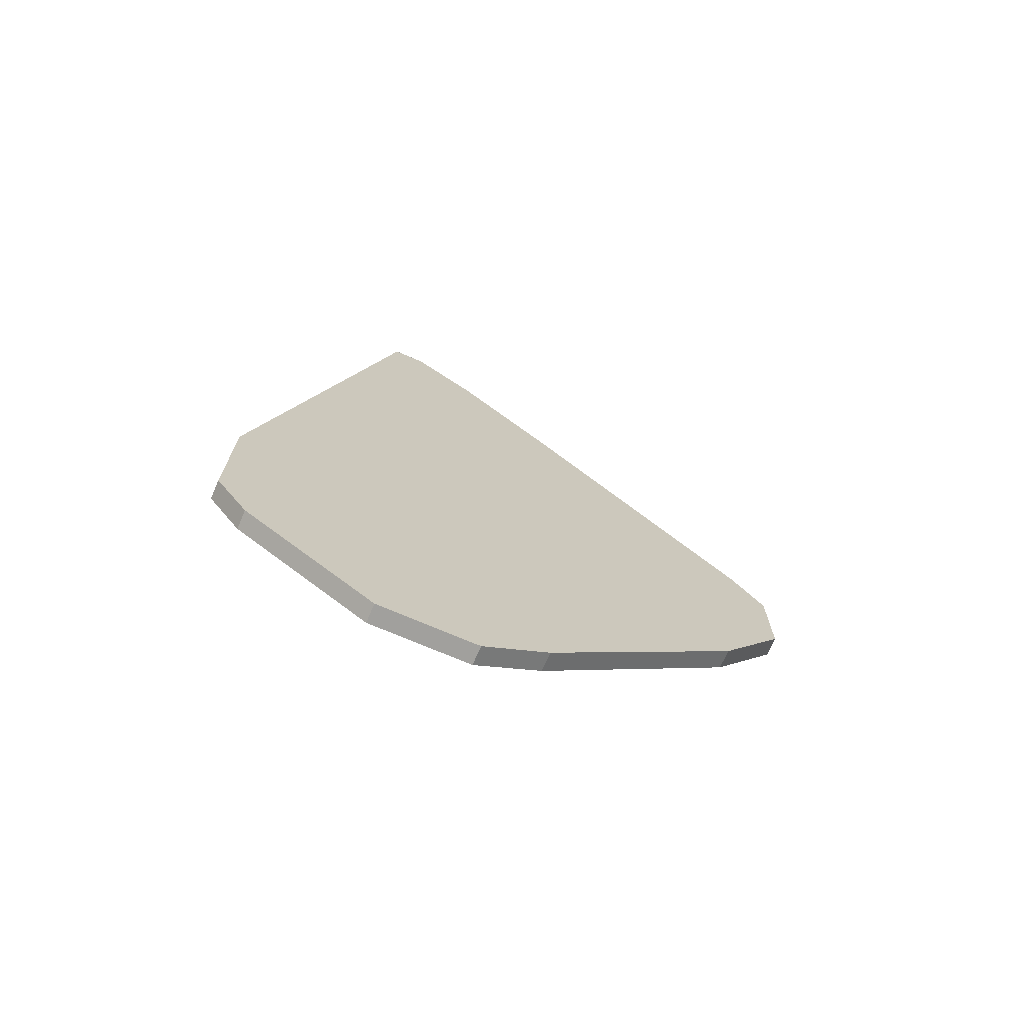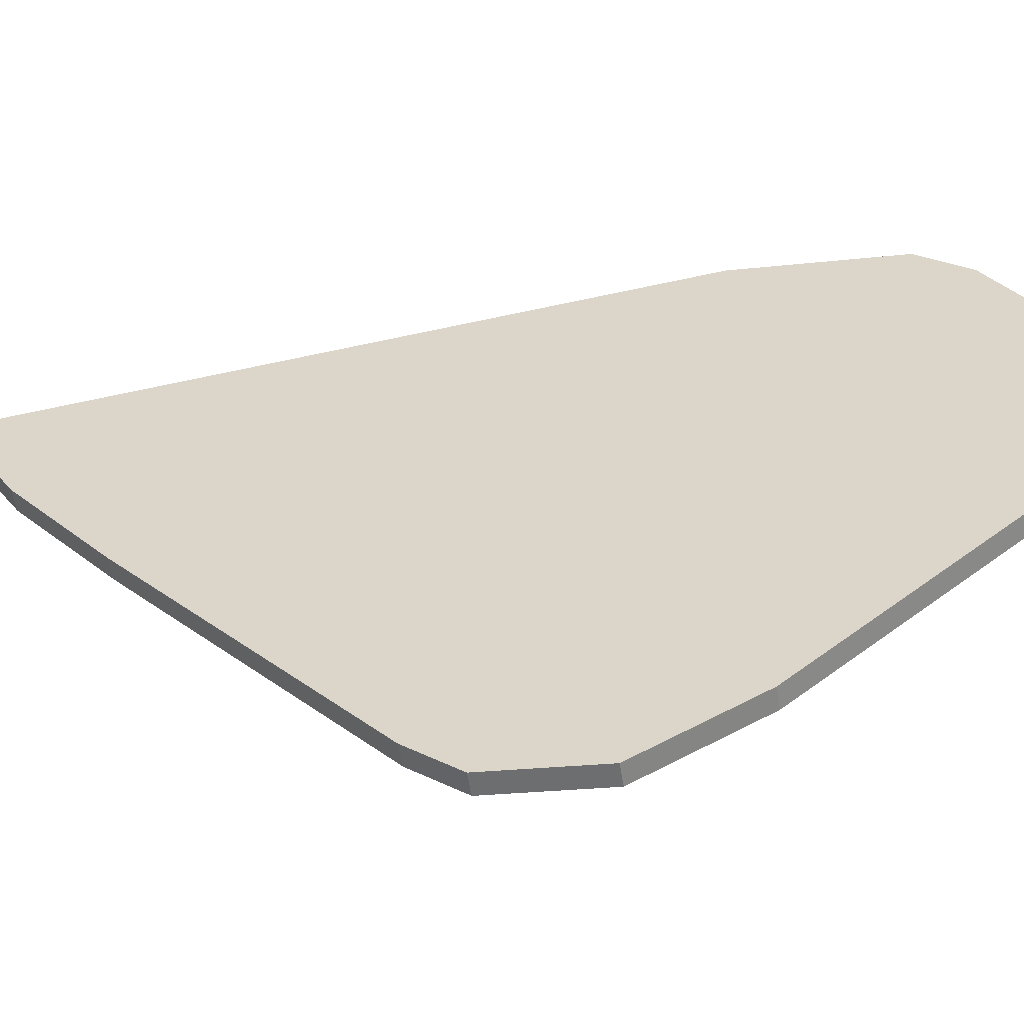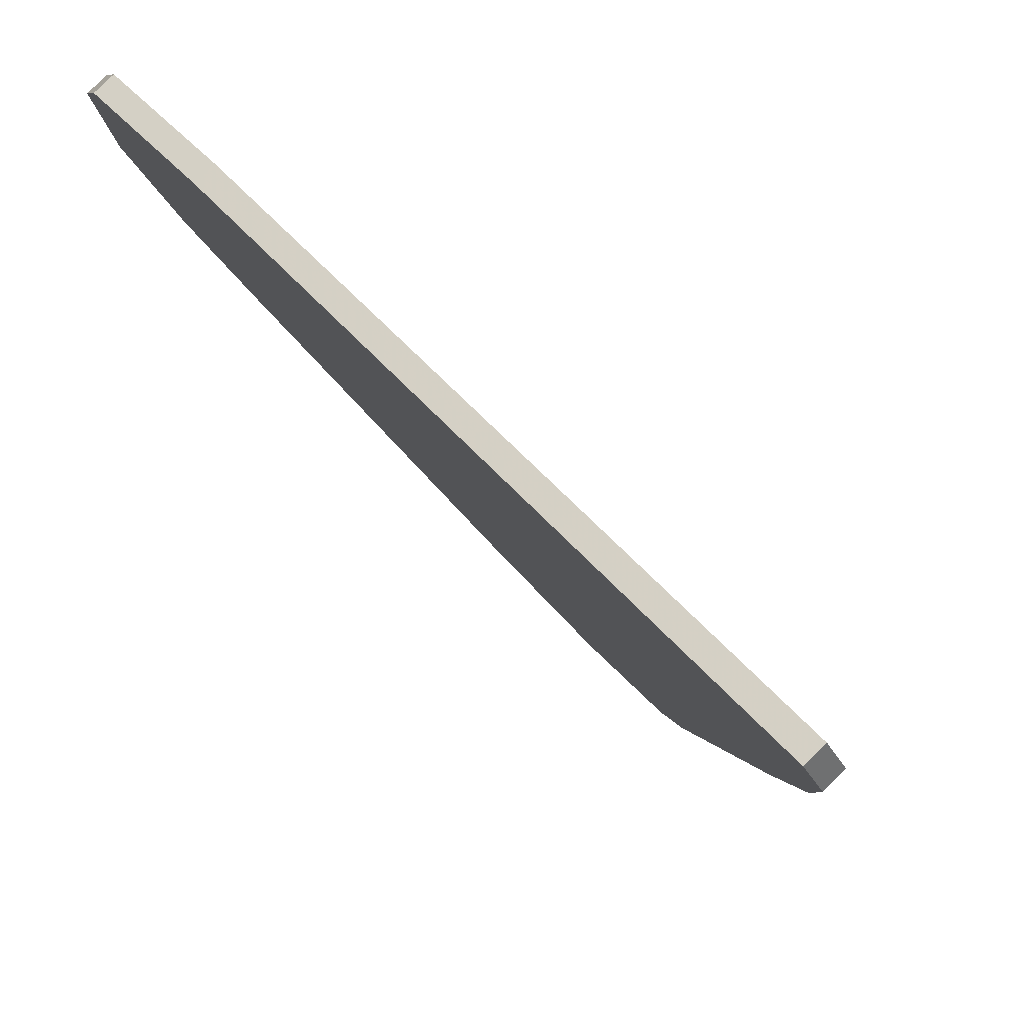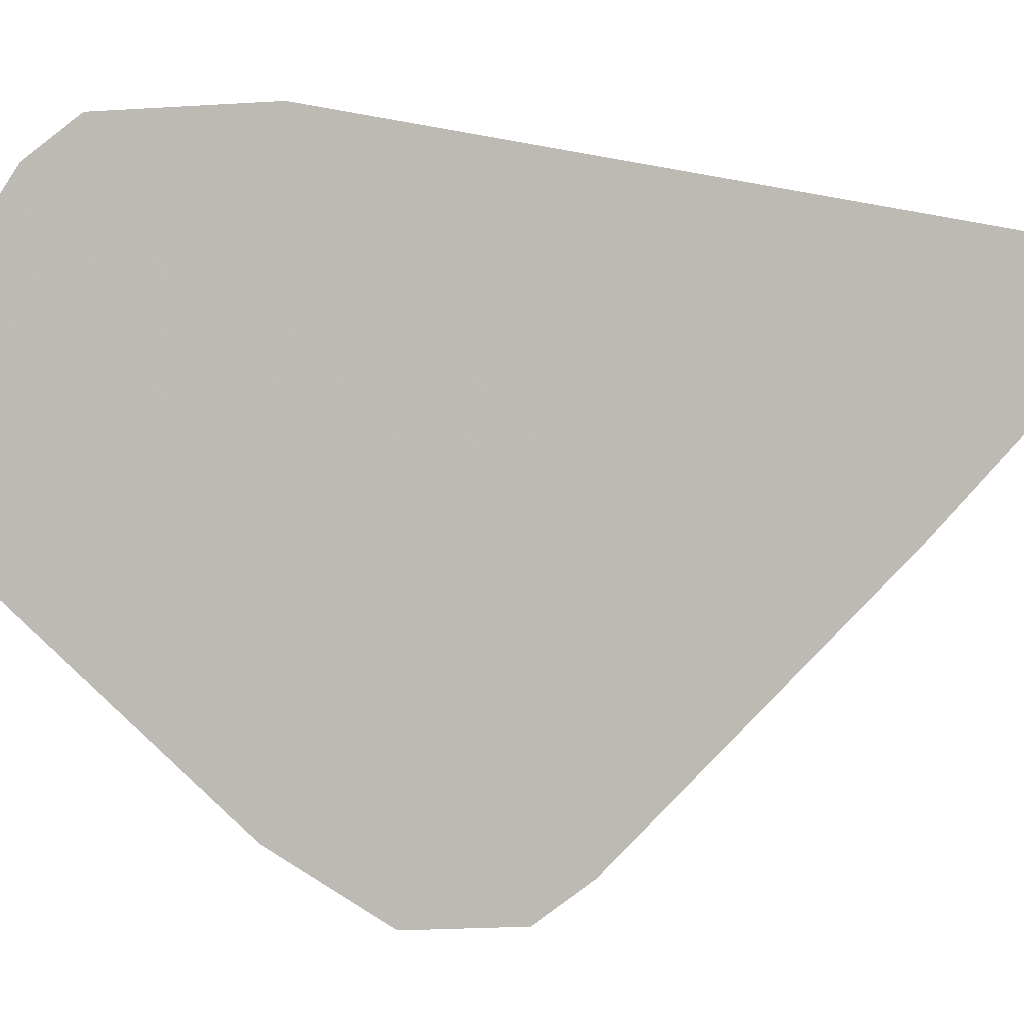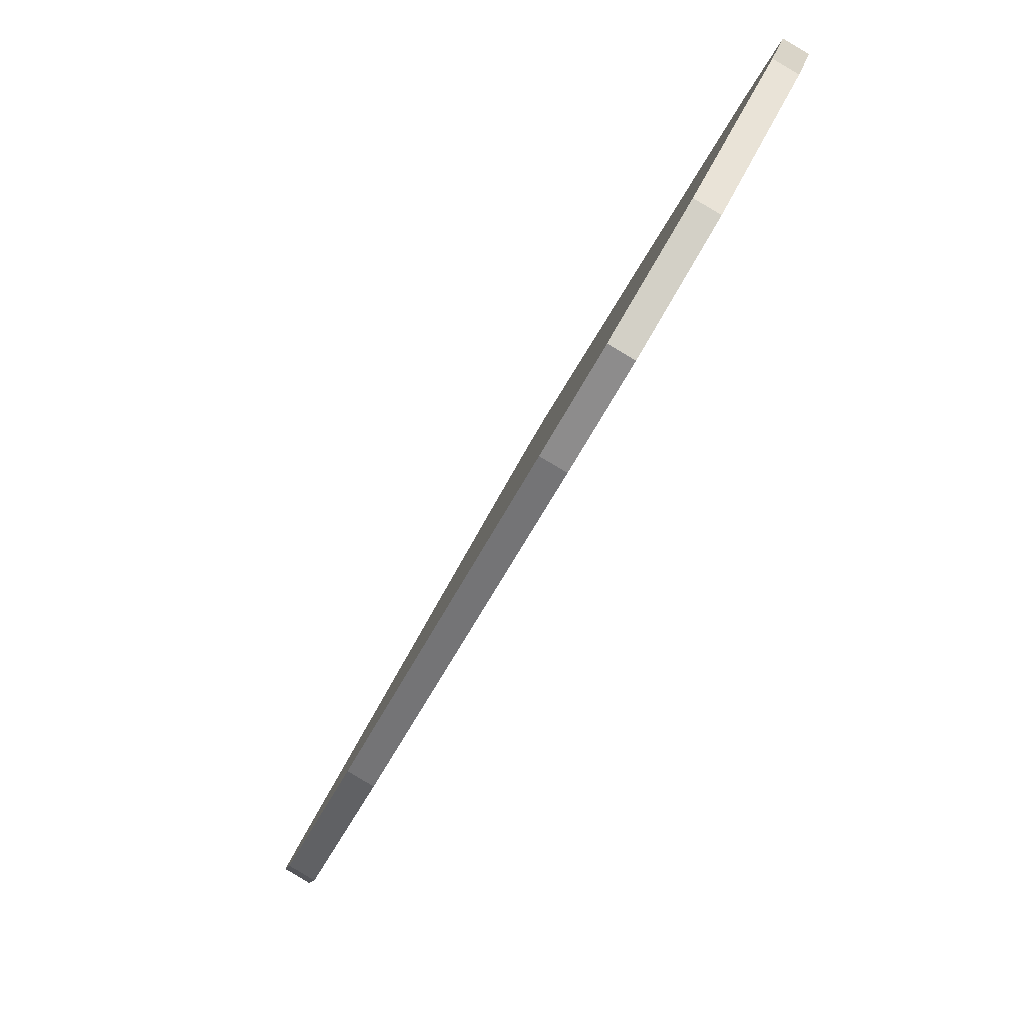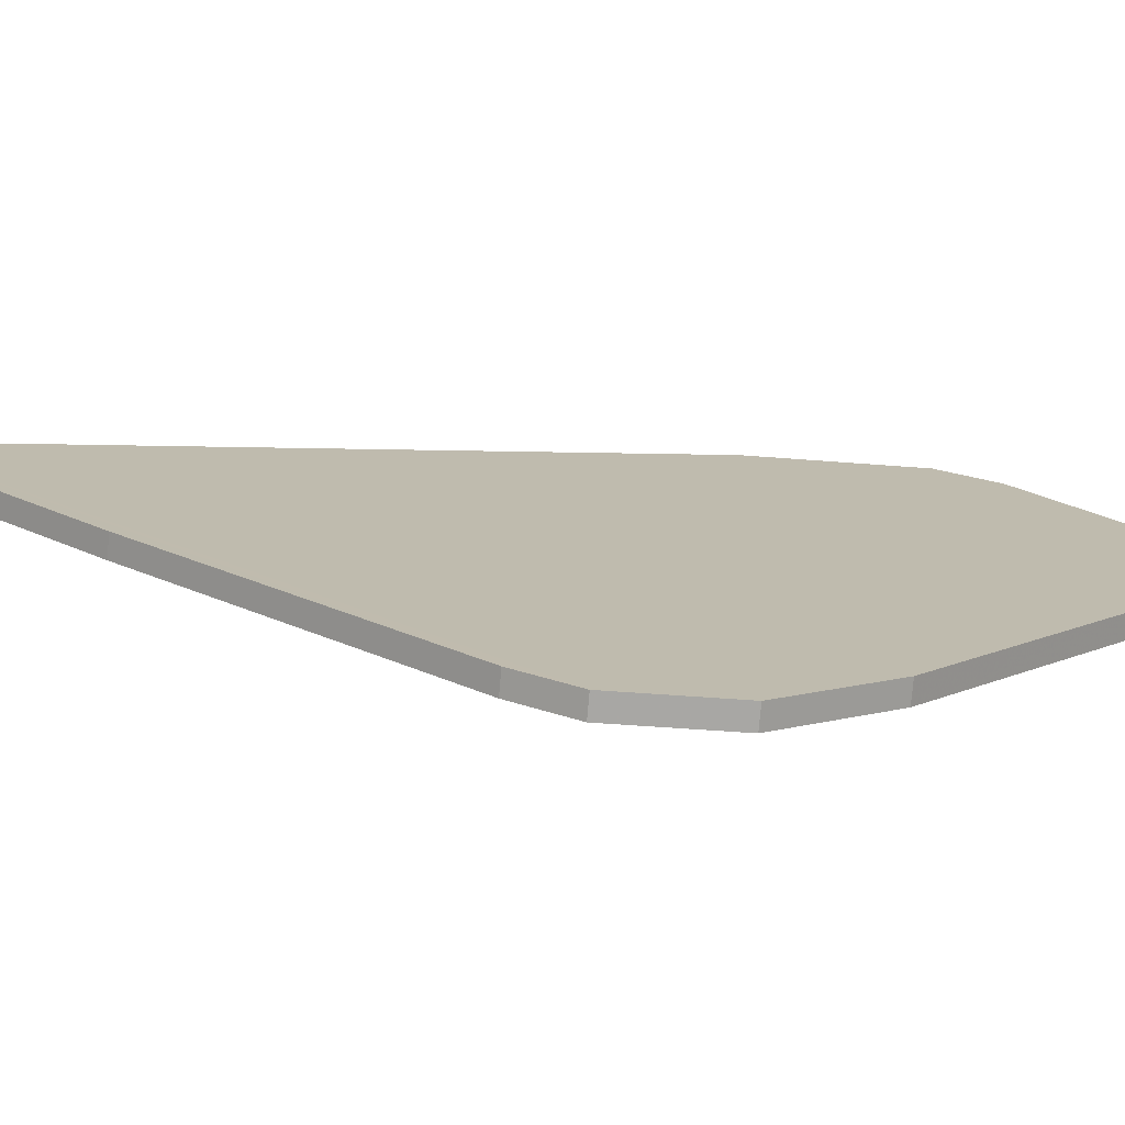
<metadata>
{"format":"obj","ext":"obj","renderer":"f3d","projection":"perspective","resolution":1024,"background":"white","views":[{"elev":-71.7,"azim":96.9,"up":"+Y"},{"elev":-25.0,"azim":-79.7,"up":"+Z"},{"elev":38.0,"azim":146.2,"up":"+Z"},{"elev":-25.4,"azim":95.5,"up":"+Z"},{"elev":-8.3,"azim":-6.0,"up":"+Z"},{"elev":-44.3,"azim":-95.5,"up":"+Z"}]}
</metadata>
<code>
v -2.97 -3.029 -4.645
v -2.979 -3.029 -4.64
v -3.005 -3.029 -4.685
v -2.996 -3.029 -4.69
v -2.935 -2.877 -4.565
v -2.927 -2.877 -4.57
v -2.927 -2.953 -4.57
v -2.935 -2.953 -4.565
v -2.961 -2.575 -4.63
v -2.97 -2.575 -4.625
v -2.935 -2.978 -4.585
v -2.944 -2.978 -4.58
v -3.022 -3.003 -4.714
v -3.014 -3.003 -4.719
v -3.066 -2.903 -4.809
v -3.074 -2.903 -4.804
v -3.092 -2.852 -4.834
v -3.083 -2.852 -4.839
v -3.092 -2.802 -4.834
v -3.083 -2.802 -4.839
v -3.074 -2.777 -4.824
v -3.083 -2.777 -4.819
v -3.014 -2.651 -4.719
v -2.97 -2.575 -4.645
v -2.988 -2.6 -4.675
v -3.022 -2.651 -4.714
v -2.996 -2.6 -4.67
v -2.979 -2.575 -4.64
f 1 2 3
f 1 4 3
f 5 6 7
f 5 8 7
f 5 6 9
f 5 10 9
f 11 12 8
f 11 8 7
f 11 12 2
f 11 1 2
f 13 4 3
f 13 14 4
f 15 16 17
f 15 18 17
f 15 13 16
f 15 13 14
f 19 20 18
f 19 18 17
f 19 20 21
f 19 22 21
f 23 6 7
f 23 20 18
f 23 15 18
f 23 11 7
f 23 6 9
f 23 1 4
f 23 14 4
f 23 20 21
f 23 24 9
f 23 11 1
f 23 15 14
f 23 24 25
f 23 22 21
f 23 26 22
f 27 23 26
f 27 23 25
f 28 12 8
f 28 16 17
f 28 13 3
f 28 2 3
f 28 5 8
f 28 12 2
f 28 19 17
f 28 5 10
f 28 13 16
f 28 19 22
f 28 26 22
f 28 27 26
f 28 10 9
f 28 24 9
f 28 24 25
f 28 27 25

</code>
